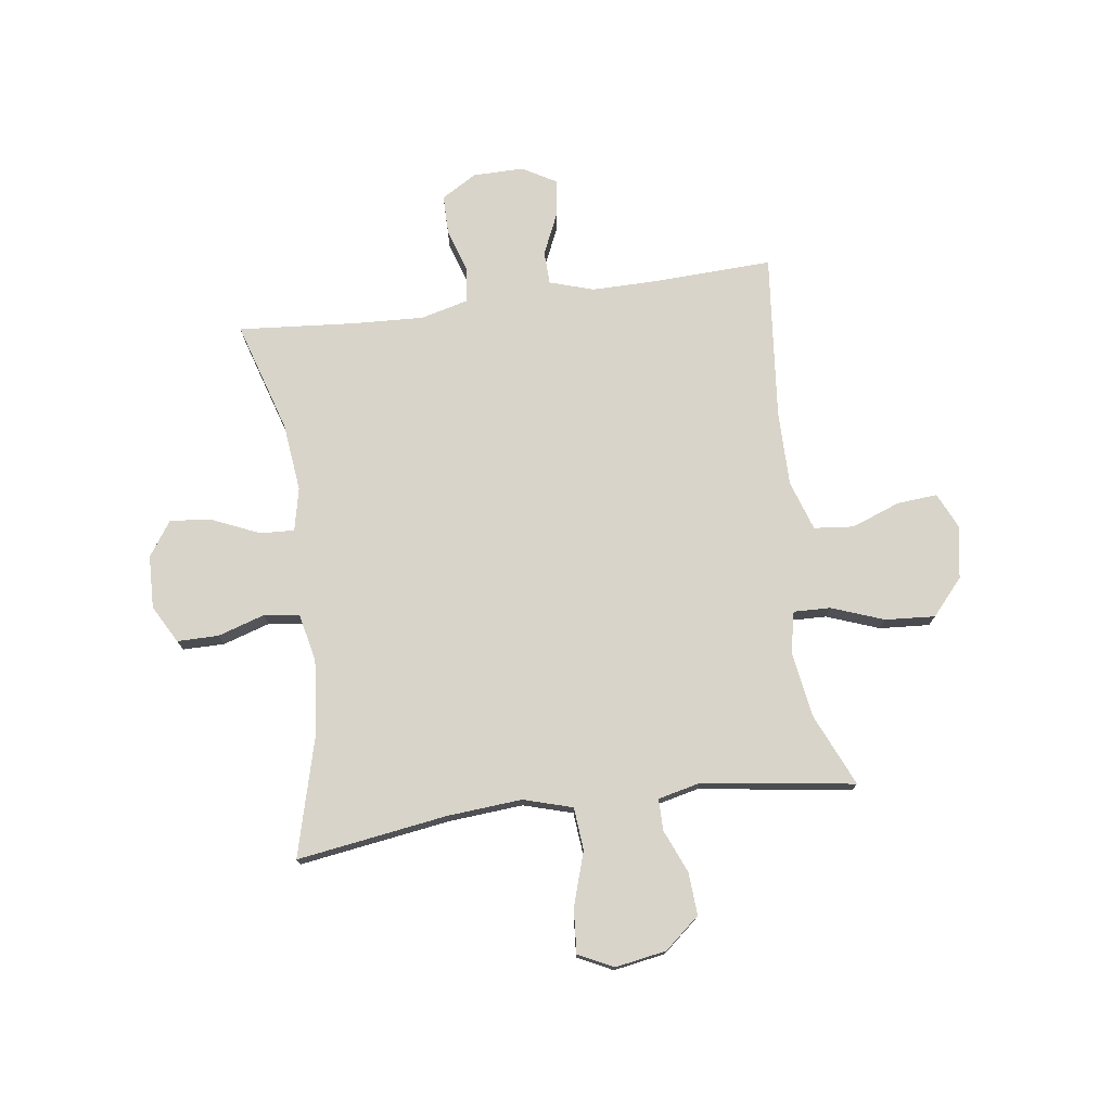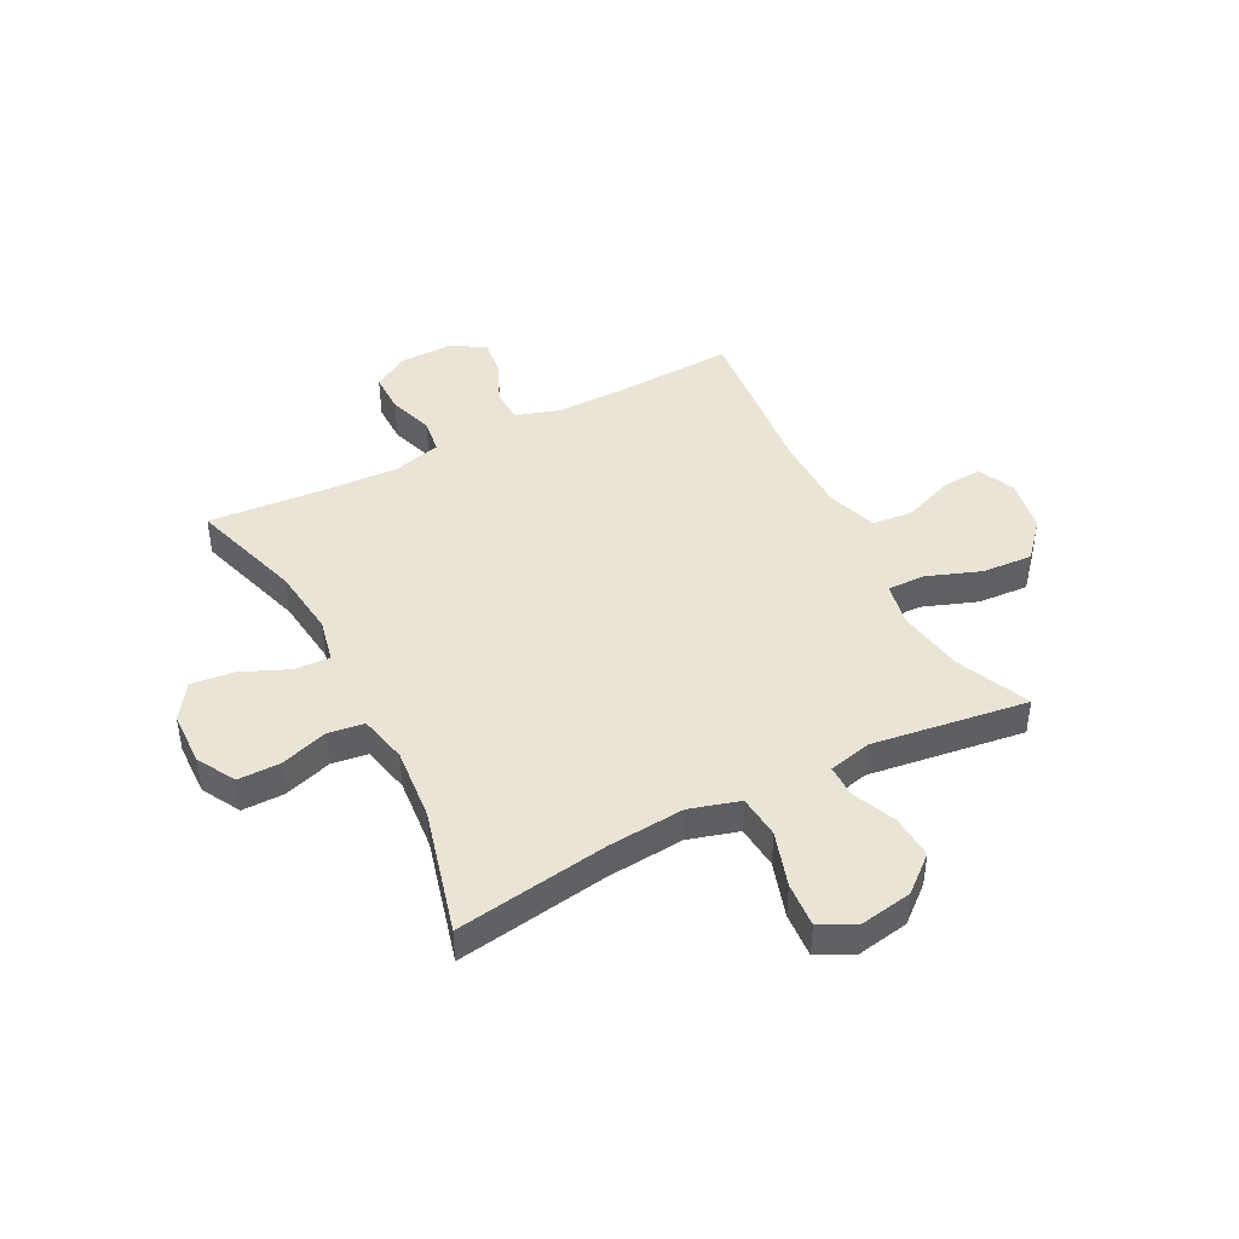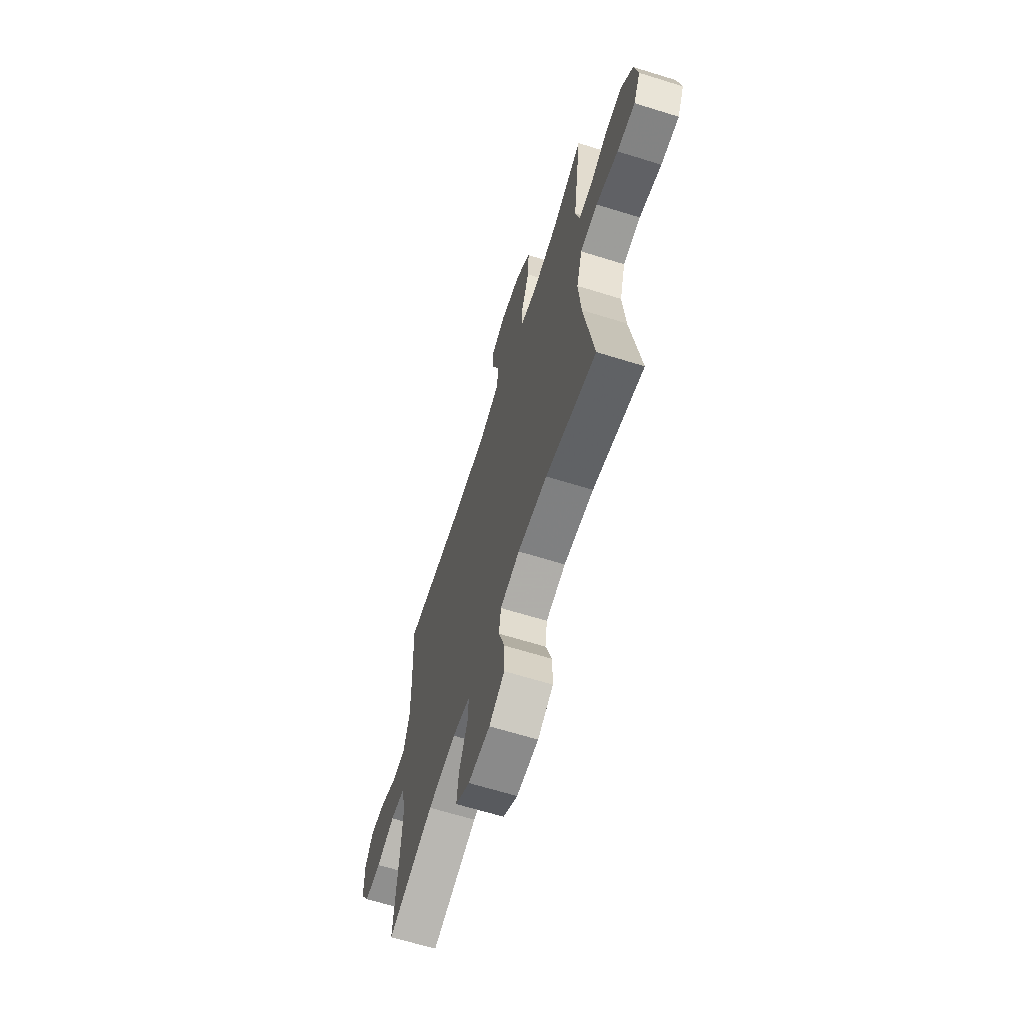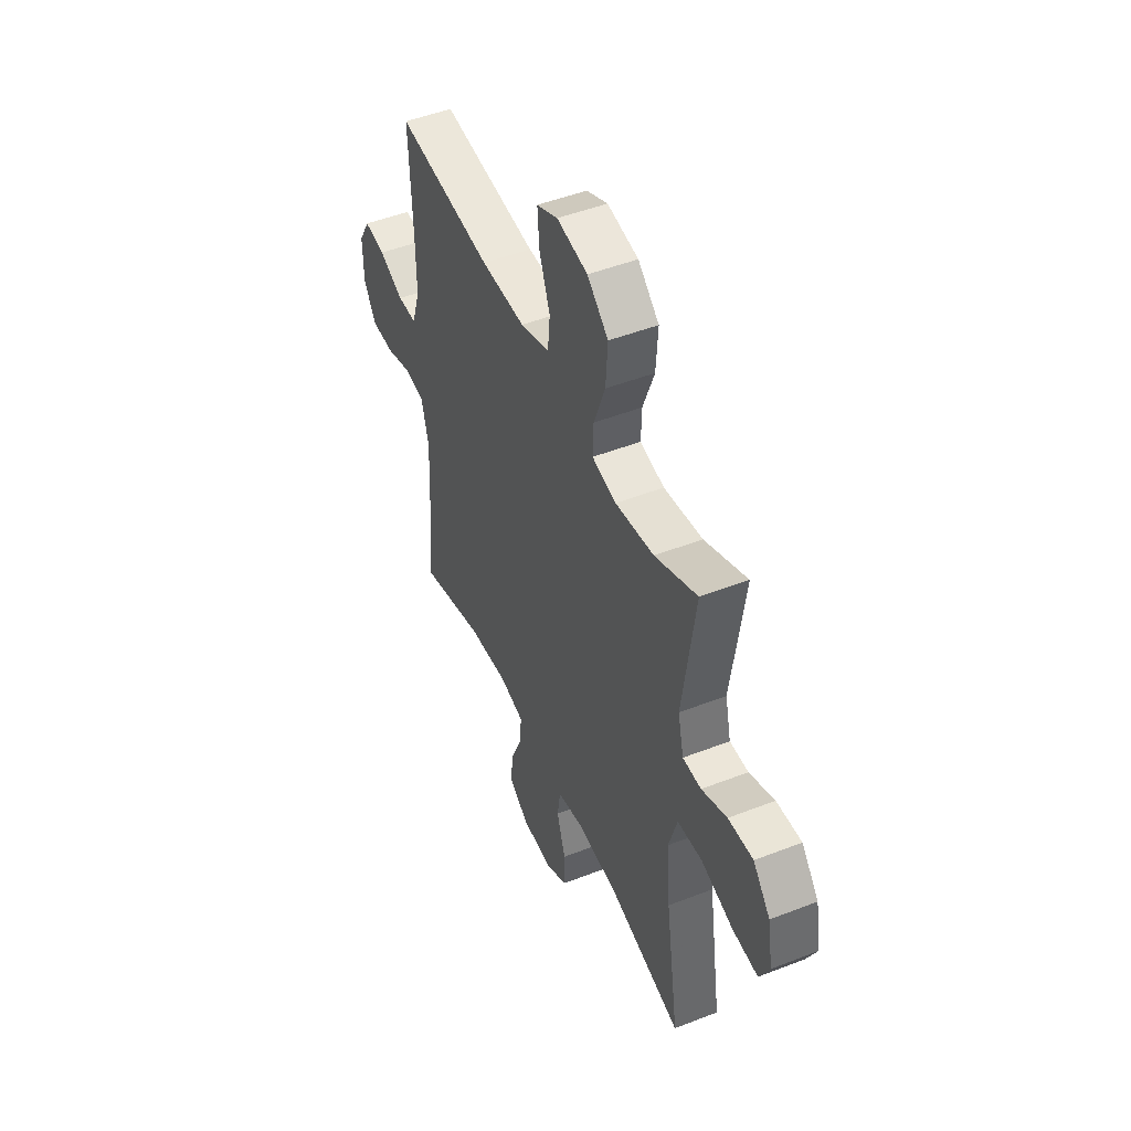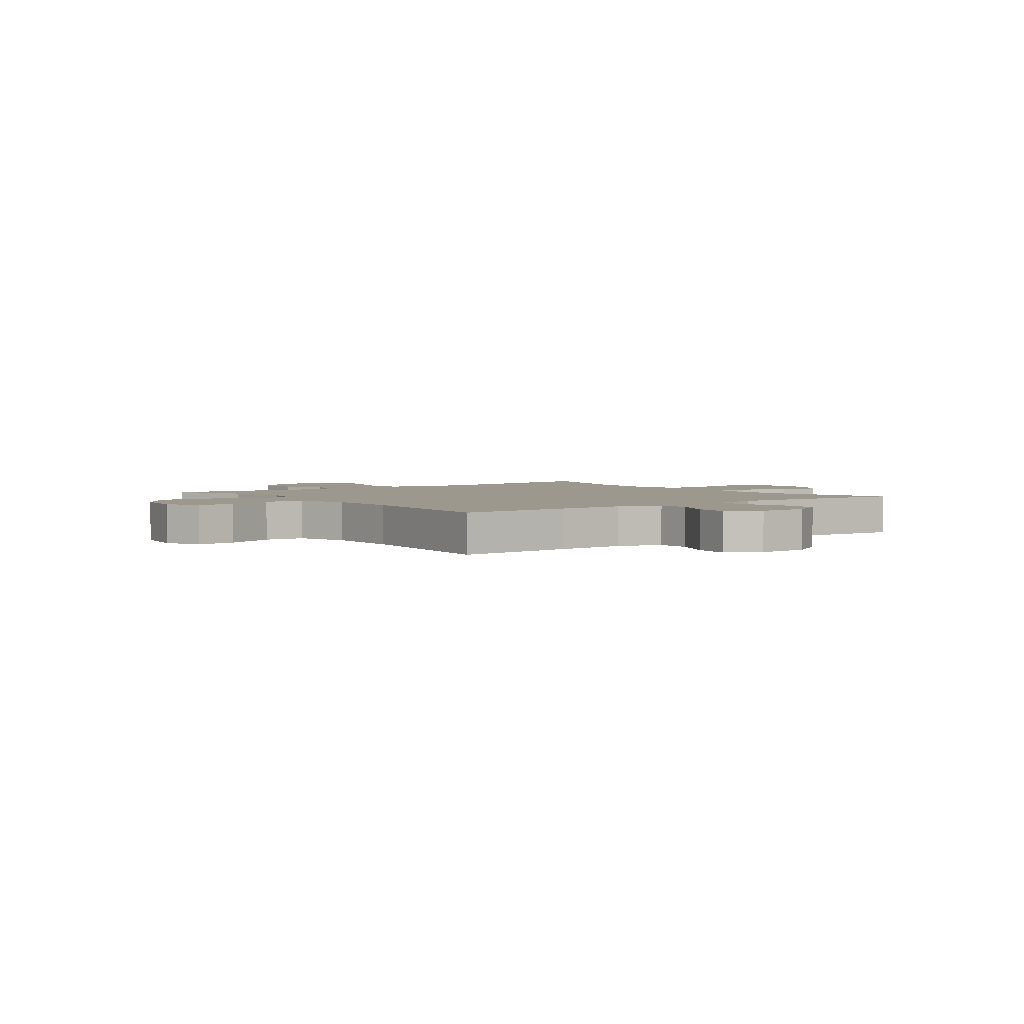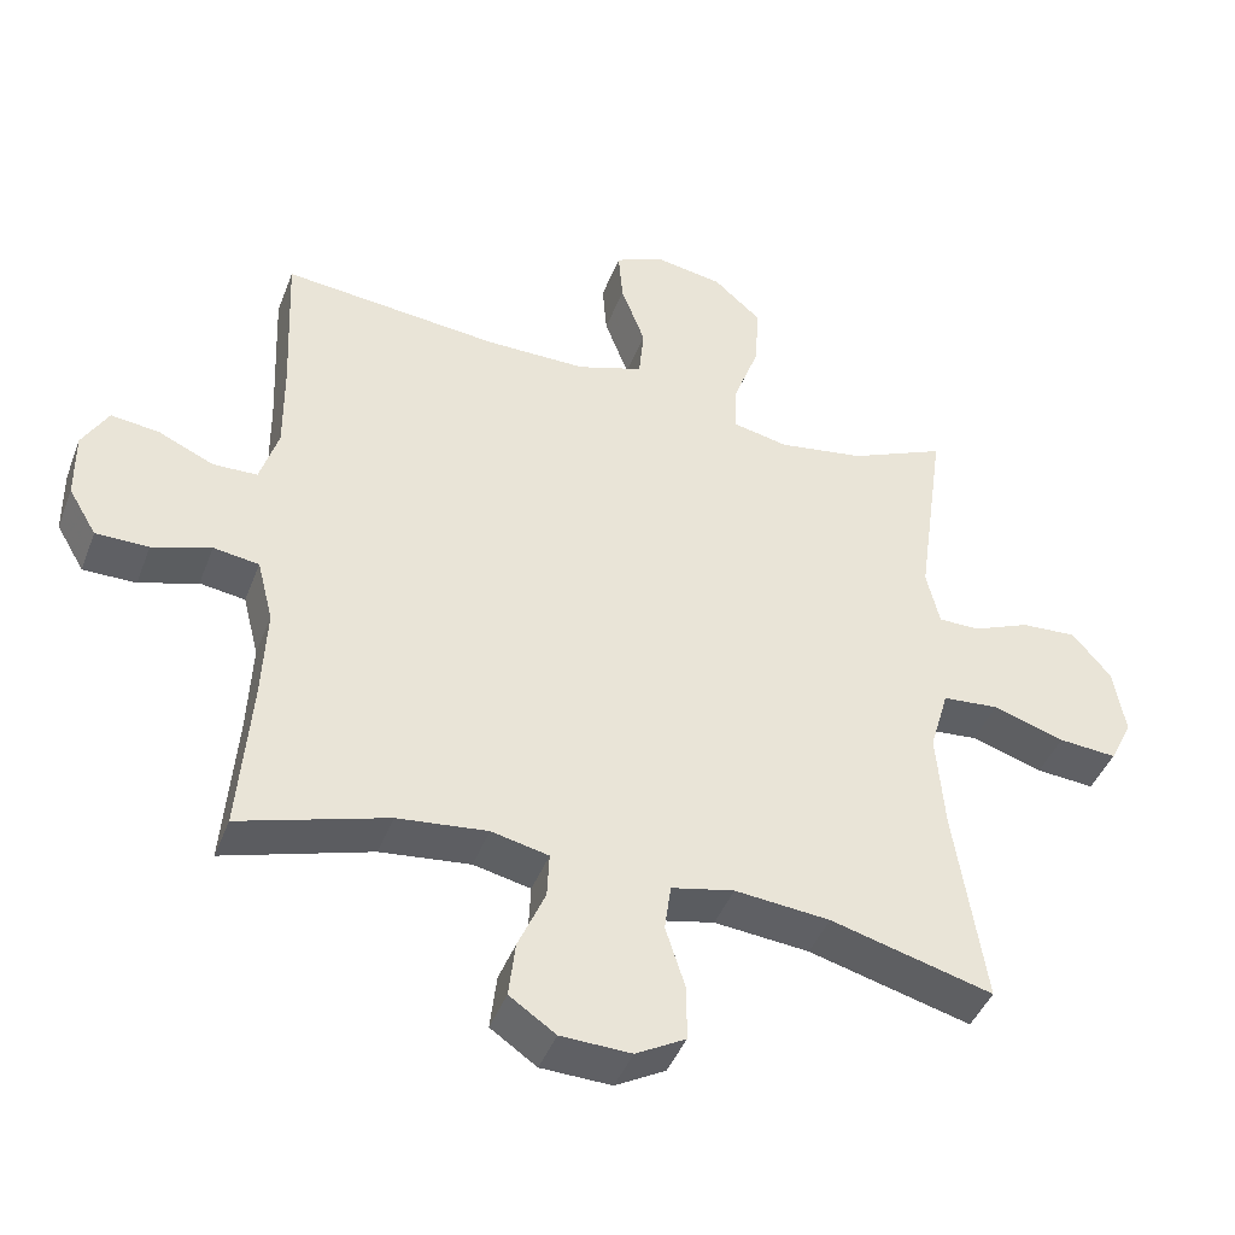
<metadata>
{"format":"obj","ext":"obj","renderer":"f3d","projection":"perspective","resolution":1024,"background":"white","views":[{"elev":75.3,"azim":-97.7,"up":"+Y"},{"elev":43.9,"azim":-117.4,"up":"+Y"},{"elev":-65.2,"azim":-107.4,"up":"+Z"},{"elev":48.6,"azim":-113.5,"up":"+Z"},{"elev":3.0,"azim":53.0,"up":"+Y"},{"elev":-43.3,"azim":159.8,"up":"+Z"}]}
</metadata>
<code>
v -0.5 0.07 0.5
v -0.369 0.07 0.442
v -0.25 0.07 0.423
v -0.175 0.07 0.439
v -0.177 0.07 0.506
v -0.212 0.07 0.601
v -0.218 0.07 0.691
v -0.153 0.07 0.748
v -0.058 0.07 0.764
v 0.007 0.07 0.734
v 0.001 0.07 0.661
v -0.032 0.07 0.573
v -0.025 0.07 0.501
v 0.065 0.07 0.471
v 0.202 0.07 0.471
v 0.5 0.07 0.5
v 0.491 0.07 0.29
v 0.49 0.07 0.166
v 0.515 0.07 0.086
v 0.575 0.07 0.084
v 0.651 0.07 0.118
v 0.717 0.07 0.126
v 0.752 0.07 0.065
v 0.751 0.07 -0.027
v 0.713 0.07 -0.091
v 0.641 0.07 -0.091
v 0.561 0.07 -0.065
v 0.499 0.07 -0.074
v 0.477 0.07 -0.16
v 0.483 0.07 -0.288
v 0.5 0.07 -0.5
v 0.299 0.07 -0.438
v 0.176 0.07 -0.424
v 0.098 0.07 -0.441
v 0.101 0.07 -0.503
v 0.138 0.07 -0.588
v 0.147 0.07 -0.664
v 0.084 0.07 -0.707
v -0.012 0.07 -0.71
v -0.08 0.07 -0.672
v -0.08 0.07 -0.597
v -0.053 0.07 -0.512
v -0.062 0.07 -0.448
v -0.148 0.07 -0.429
v -0.278 0.07 -0.441
v -0.5 0.07 -0.5
v -0.459 0.07 -0.228
v -0.448 0.07 -0.093
v -0.474 0.07 -0.004
v -0.551 0.07 0.003
v -0.649 0.07 -0.028
v -0.729 0.07 -0.034
v -0.76 0.07 0.029
v -0.744 0.07 0.122
v -0.691 0.07 0.185
v -0.614 0.07 0.18
v -0.536 0.07 0.147
v -0.479 0.07 0.147
v -0.461 0.07 0.224
v -0.5 0 0.5
v -0.369 0 0.442
v -0.25 0 0.423
v -0.175 0 0.439
v -0.177 0 0.506
v -0.212 0 0.601
v -0.218 0 0.691
v -0.153 0 0.748
v -0.058 0 0.764
v 0.007 0 0.734
v 0.001 0 0.661
v -0.032 0 0.573
v -0.025 0 0.501
v 0.065 0 0.471
v 0.202 0 0.471
v 0.5 0 0.5
v 0.491 0 0.29
v 0.49 0 0.166
v 0.515 0 0.086
v 0.575 0 0.084
v 0.651 0 0.118
v 0.717 0 0.126
v 0.752 0 0.065
v 0.751 0 -0.027
v 0.713 0 -0.091
v 0.641 0 -0.091
v 0.561 0 -0.065
v 0.499 0 -0.074
v 0.477 0 -0.16
v 0.483 0 -0.288
v 0.5 0 -0.5
v 0.299 0 -0.438
v 0.176 0 -0.424
v 0.098 0 -0.441
v 0.101 0 -0.503
v 0.138 0 -0.588
v 0.147 0 -0.664
v 0.084 0 -0.707
v -0.012 0 -0.71
v -0.08 0 -0.672
v -0.08 0 -0.597
v -0.053 0 -0.512
v -0.062 0 -0.448
v -0.148 0 -0.429
v -0.278 0 -0.441
v -0.5 0 -0.5
v -0.459 0 -0.228
v -0.448 0 -0.093
v -0.474 0 -0.004
v -0.551 0 0.003
v -0.649 0 -0.028
v -0.729 0 -0.034
v -0.76 0 0.029
v -0.744 0 0.122
v -0.691 0 0.185
v -0.614 0 0.18
v -0.536 0 0.147
v -0.479 0 0.147
v -0.461 0 0.224
f 55 56 57
f 54 55 57
f 53 54 57
f 52 53 57
f 51 52 57
f 50 51 57
f 49 50 57 58
f 48 49 58 59
f 45 46 47
f 44 45 47 48
f 43 44 48 59
f 40 41 42
f 39 40 42
f 38 39 42
f 37 38 42
f 36 37 42
f 35 36 42
f 34 35 42 43
f 59 1 2
f 43 59 2
f 34 43 2
f 33 34 2
f 30 31 32
f 33 2 3
f 32 33 3
f 30 32 3
f 29 30 3
f 25 26 27
f 24 25 27
f 23 24 27
f 22 23 27
f 21 22 27
f 20 21 27
f 19 20 27 28
f 29 3 4
f 28 29 4
f 19 28 4
f 18 19 4
f 15 16 17
f 17 18 4
f 15 17 4
f 14 15 4
f 10 11 12
f 9 10 12
f 8 9 12
f 7 8 12
f 6 7 12
f 5 6 12
f 5 12 13
f 4 5 13 14
f 116 115 114
f 116 114 113
f 116 113 112
f 116 112 111
f 116 111 110
f 116 110 109
f 117 116 109 108
f 118 117 108 107
f 106 105 104
f 107 106 104 103
f 118 107 103 102
f 101 100 99
f 101 99 98
f 101 98 97
f 101 97 96
f 101 96 95
f 101 95 94
f 102 101 94 93
f 61 60 118
f 61 118 102
f 61 102 93
f 61 93 92
f 91 90 89
f 62 61 92
f 62 92 91
f 62 91 89
f 62 89 88
f 86 85 84
f 86 84 83
f 86 83 82
f 86 82 81
f 86 81 80
f 86 80 79
f 87 86 79 78
f 63 62 88
f 63 88 87
f 63 87 78
f 63 78 77
f 76 75 74
f 63 77 76
f 63 76 74
f 63 74 73
f 71 70 69
f 71 69 68
f 71 68 67
f 71 67 66
f 71 66 65
f 71 65 64
f 72 71 64
f 73 72 64 63
f 1 60 61 2
f 2 61 62 3
f 3 62 63 4
f 4 63 64 5
f 5 64 65 6
f 6 65 66 7
f 7 66 67 8
f 8 67 68 9
f 9 68 69 10
f 10 69 70 11
f 11 70 71 12
f 12 71 72 13
f 13 72 73 14
f 14 73 74 15
f 15 74 75 16
f 16 75 76 17
f 17 76 77 18
f 18 77 78 19
f 19 78 79 20
f 20 79 80 21
f 21 80 81 22
f 22 81 82 23
f 23 82 83 24
f 24 83 84 25
f 25 84 85 26
f 26 85 86 27
f 27 86 87 28
f 28 87 88 29
f 29 88 89 30
f 30 89 90 31
f 31 90 91 32
f 32 91 92 33
f 33 92 93 34
f 34 93 94 35
f 35 94 95 36
f 36 95 96 37
f 37 96 97 38
f 38 97 98 39
f 39 98 99 40
f 40 99 100 41
f 41 100 101 42
f 42 101 102 43
f 43 102 103 44
f 44 103 104 45
f 45 104 105 46
f 46 105 106 47
f 47 106 107 48
f 48 107 108 49
f 49 108 109 50
f 50 109 110 51
f 51 110 111 52
f 52 111 112 53
f 53 112 113 54
f 54 113 114 55
f 55 114 115 56
f 56 115 116 57
f 57 116 117 58
f 58 117 118 59
f 59 118 60 1

</code>
